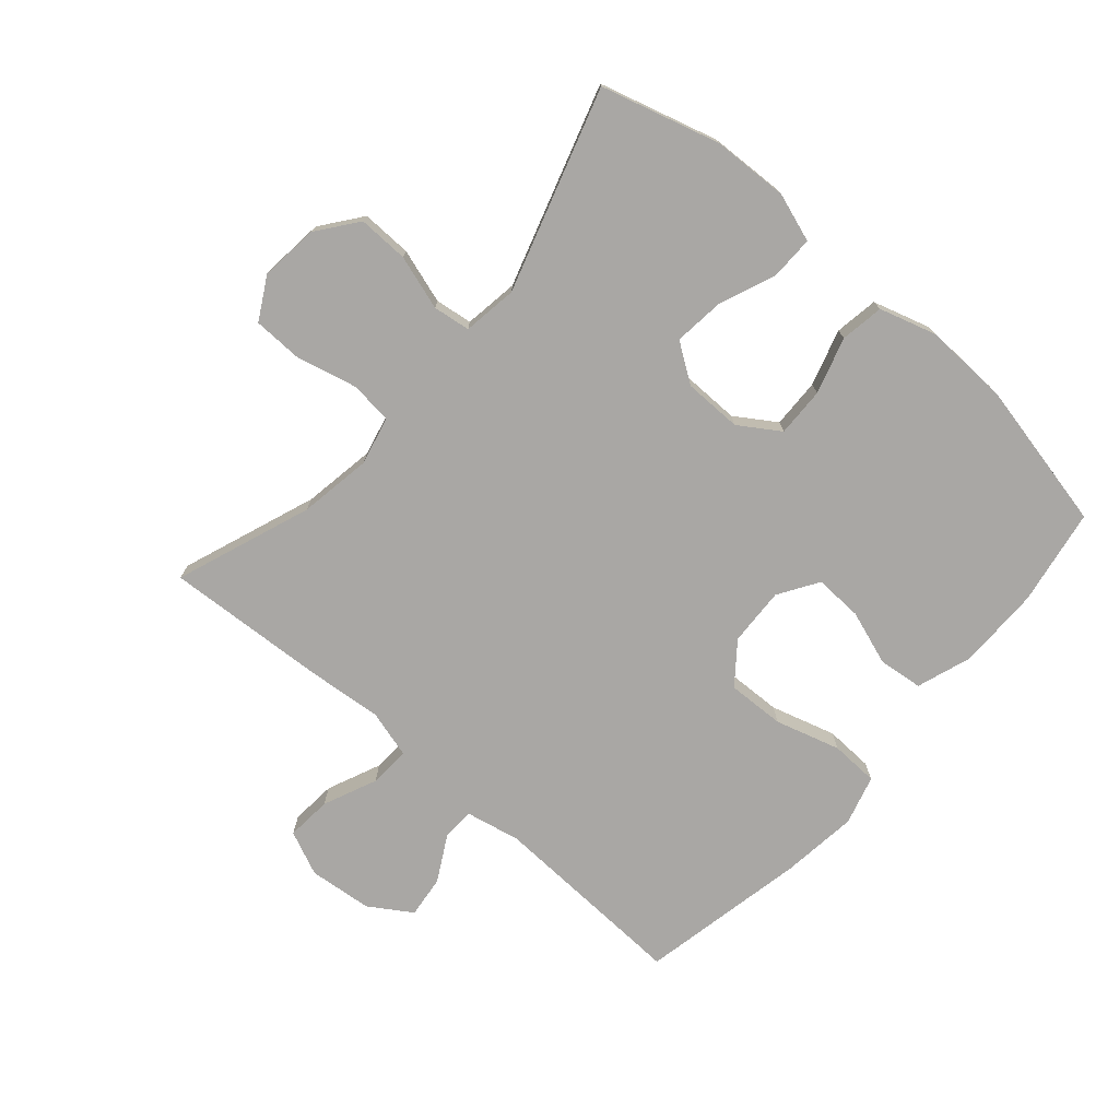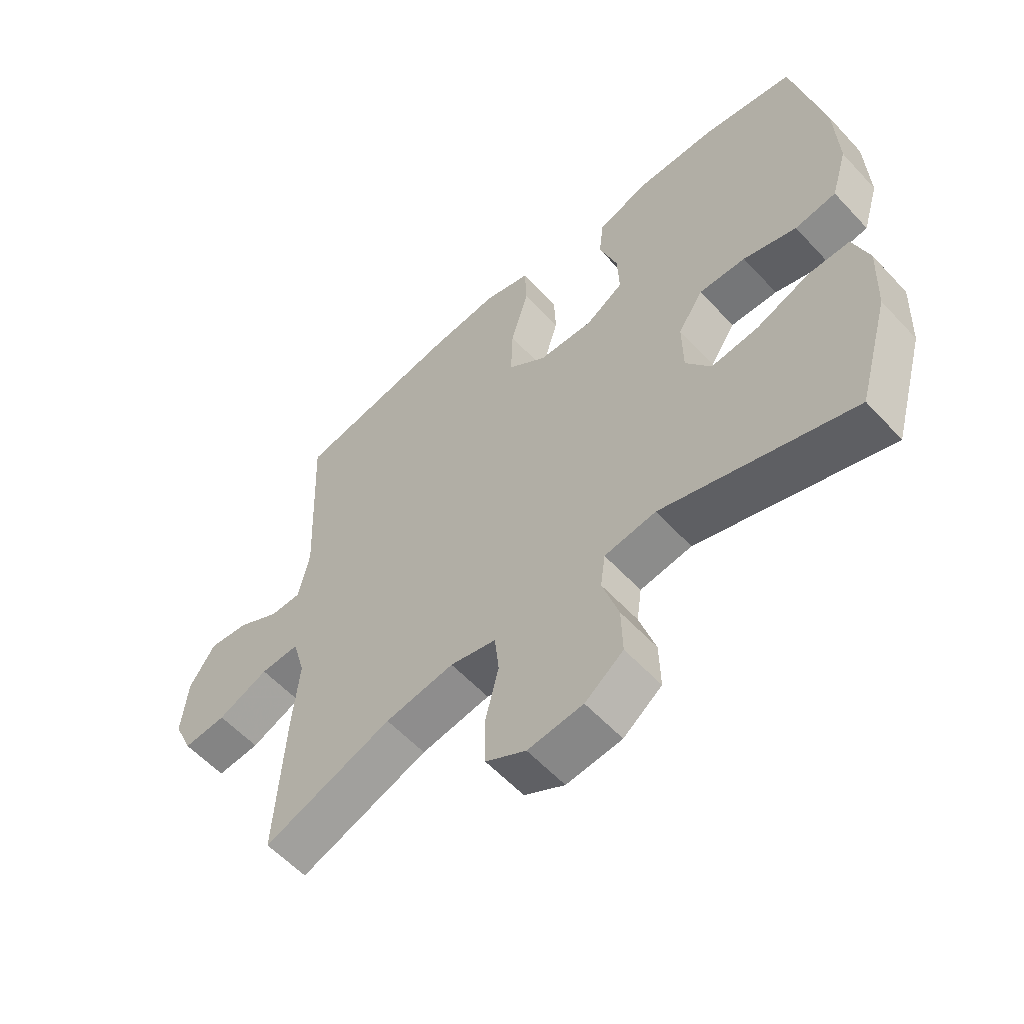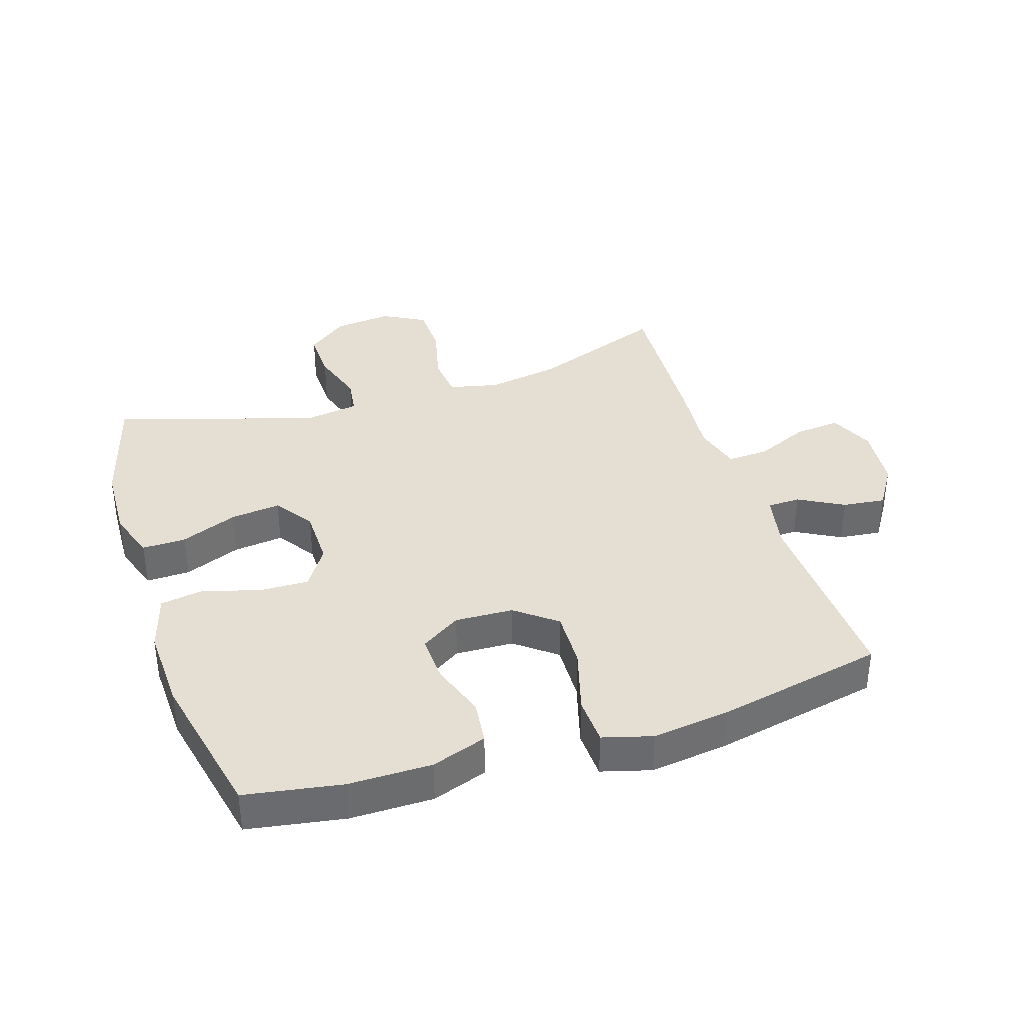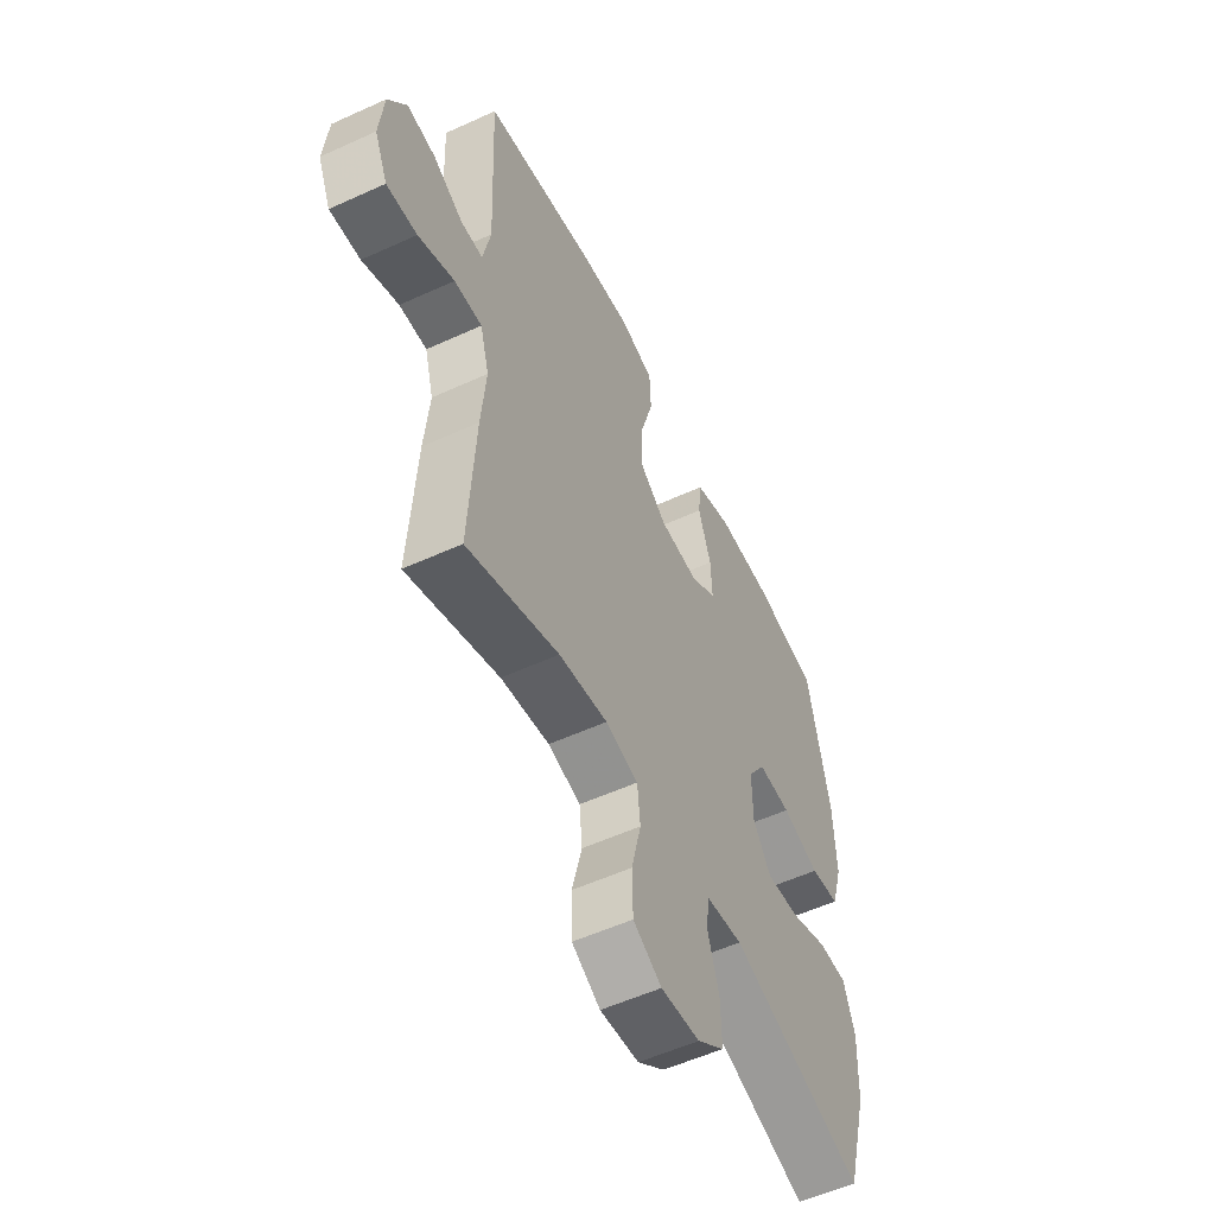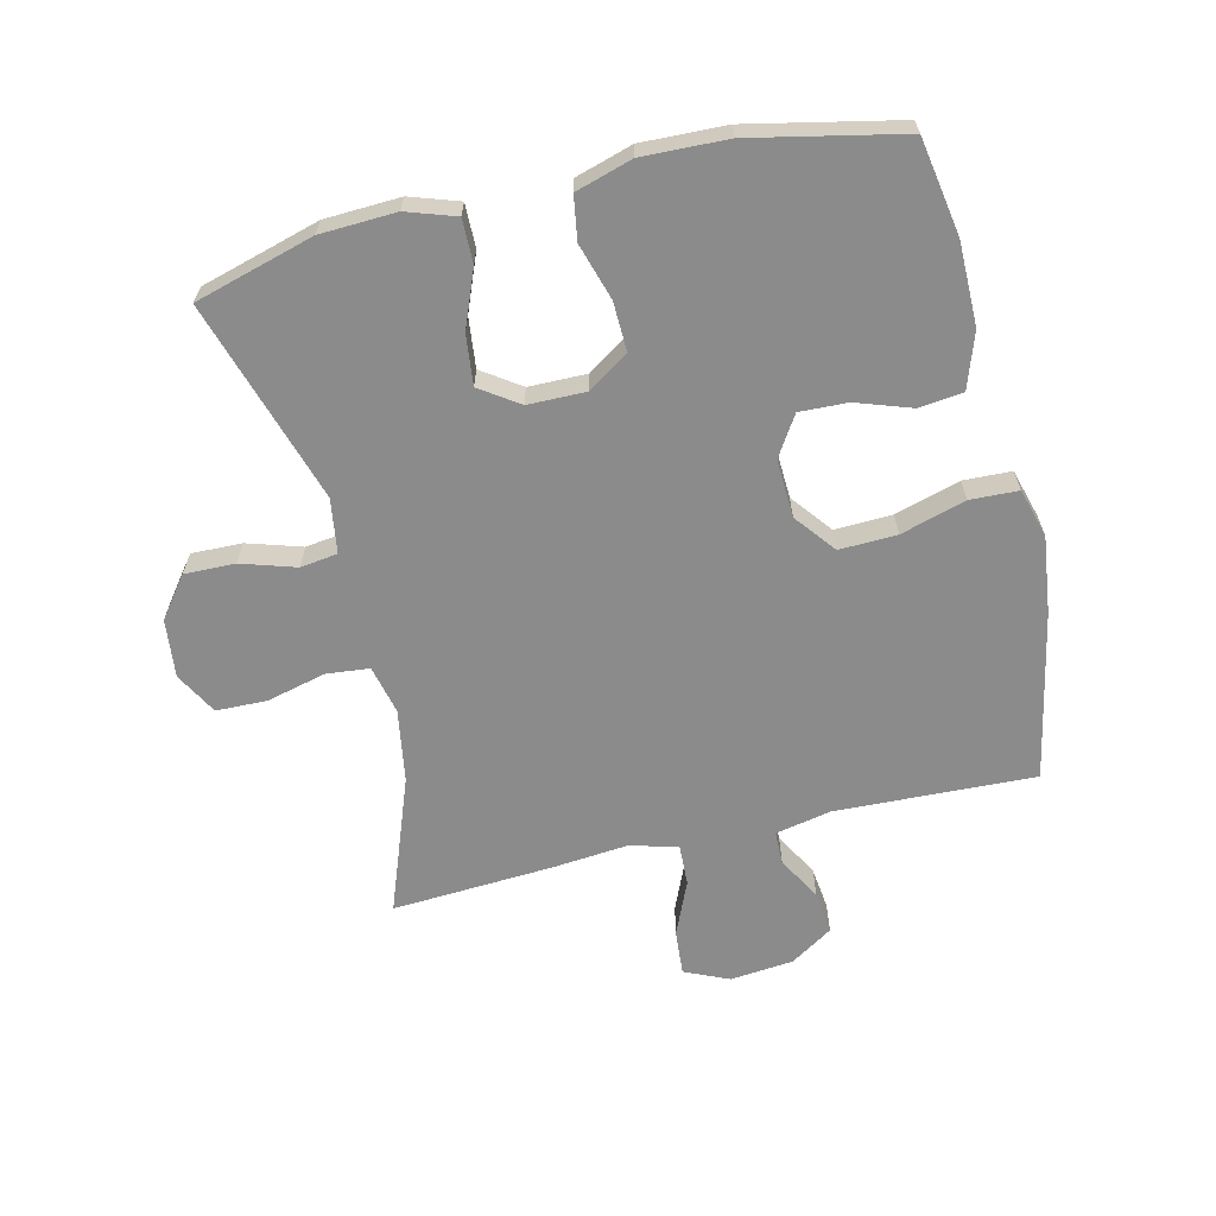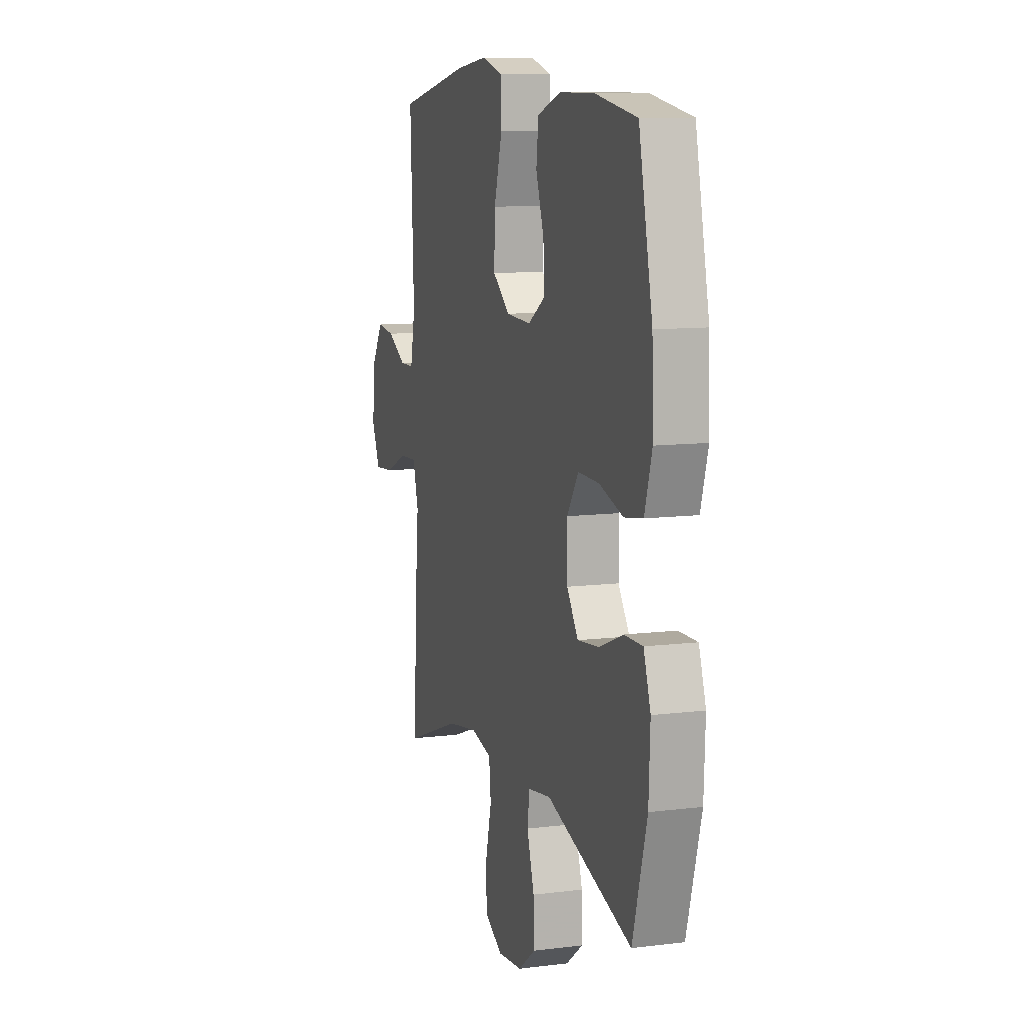
<metadata>
{"format":"obj","ext":"obj","renderer":"f3d","projection":"perspective","resolution":1024,"background":"white","views":[{"elev":-74.8,"azim":-131.0,"up":"+Y"},{"elev":-57.9,"azim":-137.7,"up":"+Z"},{"elev":37.1,"azim":-17.9,"up":"+Y"},{"elev":-55.2,"azim":115.7,"up":"+Z"},{"elev":-63.9,"azim":-76.5,"up":"+Y"},{"elev":10.3,"azim":-107.5,"up":"+Z"}]}
</metadata>
<code>
v -0.5 0.07 -0.5
v -0.553 0.07 -0.312
v -0.558 0.07 -0.192
v -0.532 0.07 -0.115
v -0.463 0.07 -0.116
v -0.373 0.07 -0.152
v -0.294 0.07 -0.161
v -0.252 0.07 -0.1
v -0.251 0.07 -0.008
v -0.293 0.07 0.056
v -0.371 0.07 0.054
v -0.46 0.07 0.027
v -0.529 0.07 0.038
v -0.556 0.07 0.128
v -0.551 0.07 0.262
v -0.5 0.07 0.5
v -0.347 0.07 0.526
v -0.216 0.07 0.526
v -0.129 0.07 0.496
v -0.121 0.07 0.426
v -0.151 0.07 0.339
v -0.154 0.07 0.263
v -0.091 0.07 0.223
v 0.001 0.07 0.227
v 0.065 0.07 0.277
v 0.062 0.07 0.368
v 0.032 0.07 0.471
v 0.035 0.07 0.547
v 0.113 0.07 0.569
v 0.234 0.07 0.554
v 0.5 0.07 0.5
v 0.487 0.07 0.185
v 0.505 0.07 0.097
v 0.557 0.07 0.096
v 0.628 0.07 0.135
v 0.695 0.07 0.143
v 0.738 0.07 0.076
v 0.748 0.07 -0.025
v 0.717 0.07 -0.095
v 0.645 0.07 -0.089
v 0.56 0.07 -0.052
v 0.495 0.07 -0.049
v 0.474 0.07 -0.124
v 0.485 0.07 -0.244
v 0.5 0.07 -0.5
v 0.285 0.07 -0.42
v 0.17 0.07 -0.401
v 0.093 0.07 -0.419
v 0.086 0.07 -0.487
v 0.109 0.07 -0.581
v 0.107 0.07 -0.661
v 0.04 0.07 -0.698
v -0.052 0.07 -0.688
v -0.116 0.07 -0.639
v -0.114 0.07 -0.559
v -0.087 0.07 -0.473
v -0.095 0.07 -0.414
v -0.181 0.07 -0.401
v -0.5 0 -0.5
v -0.553 0 -0.312
v -0.558 0 -0.192
v -0.532 0 -0.115
v -0.463 0 -0.116
v -0.373 0 -0.152
v -0.294 0 -0.161
v -0.252 0 -0.1
v -0.251 0 -0.008
v -0.293 0 0.056
v -0.371 0 0.054
v -0.46 0 0.027
v -0.529 0 0.038
v -0.556 0 0.128
v -0.551 0 0.262
v -0.5 0 0.5
v -0.347 0 0.526
v -0.216 0 0.526
v -0.129 0 0.496
v -0.121 0 0.426
v -0.151 0 0.339
v -0.154 0 0.263
v -0.091 0 0.223
v 0.001 0 0.227
v 0.065 0 0.277
v 0.062 0 0.368
v 0.032 0 0.471
v 0.035 0 0.547
v 0.113 0 0.569
v 0.234 0 0.554
v 0.5 0 0.5
v 0.487 0 0.185
v 0.505 0 0.097
v 0.557 0 0.096
v 0.628 0 0.135
v 0.695 0 0.143
v 0.738 0 0.076
v 0.748 0 -0.025
v 0.717 0 -0.095
v 0.645 0 -0.089
v 0.56 0 -0.052
v 0.495 0 -0.049
v 0.474 0 -0.124
v 0.485 0 -0.244
v 0.5 0 -0.5
v 0.285 0 -0.42
v 0.17 0 -0.401
v 0.093 0 -0.419
v 0.086 0 -0.487
v 0.109 0 -0.581
v 0.107 0 -0.661
v 0.04 0 -0.698
v -0.052 0 -0.688
v -0.116 0 -0.639
v -0.114 0 -0.559
v -0.087 0 -0.473
v -0.095 0 -0.414
v -0.181 0 -0.401
f 53 54 55 56
f 53 56 57
f 52 53 57
f 49 50 51 52
f 48 49 52 57
f 47 48 57 58
f 43 44 45 46
f 42 43 46 47
f 38 39 40 41
f 38 41 42
f 37 38 42
f 34 35 36 37
f 33 34 37 42
f 32 33 42 47
f 26 27 28 29
f 25 26 29 30
f 18 19 20 21
f 18 21 22
f 17 18 22
f 16 17 22
f 15 16 22
f 14 15 22 23
f 11 12 13 14
f 10 11 14 23
f 3 4 5 6
f 3 6 7
f 58 1 2 3
f 58 3 7
f 47 58 7 8
f 32 47 8 9
f 25 30 31 32
f 24 25 32 9
f 9 10 23 24
f 114 113 112 111
f 115 114 111
f 115 111 110
f 110 109 108 107
f 115 110 107 106
f 116 115 106 105
f 104 103 102 101
f 105 104 101 100
f 99 98 97 96
f 100 99 96
f 100 96 95
f 95 94 93 92
f 100 95 92 91
f 105 100 91 90
f 87 86 85 84
f 88 87 84 83
f 79 78 77 76
f 80 79 76
f 80 76 75
f 80 75 74
f 80 74 73
f 81 80 73 72
f 72 71 70 69
f 81 72 69 68
f 64 63 62 61
f 65 64 61
f 61 60 59 116
f 65 61 116
f 66 65 116 105
f 67 66 105 90
f 90 89 88 83
f 67 90 83 82
f 82 81 68 67
f 1 59 60 2
f 2 60 61 3
f 3 61 62 4
f 4 62 63 5
f 5 63 64 6
f 6 64 65 7
f 7 65 66 8
f 8 66 67 9
f 9 67 68 10
f 10 68 69 11
f 11 69 70 12
f 12 70 71 13
f 13 71 72 14
f 14 72 73 15
f 15 73 74 16
f 16 74 75 17
f 17 75 76 18
f 18 76 77 19
f 19 77 78 20
f 20 78 79 21
f 21 79 80 22
f 22 80 81 23
f 23 81 82 24
f 24 82 83 25
f 25 83 84 26
f 26 84 85 27
f 27 85 86 28
f 28 86 87 29
f 29 87 88 30
f 30 88 89 31
f 31 89 90 32
f 32 90 91 33
f 33 91 92 34
f 34 92 93 35
f 35 93 94 36
f 36 94 95 37
f 37 95 96 38
f 38 96 97 39
f 39 97 98 40
f 40 98 99 41
f 41 99 100 42
f 42 100 101 43
f 43 101 102 44
f 44 102 103 45
f 45 103 104 46
f 46 104 105 47
f 47 105 106 48
f 48 106 107 49
f 49 107 108 50
f 50 108 109 51
f 51 109 110 52
f 52 110 111 53
f 53 111 112 54
f 54 112 113 55
f 55 113 114 56
f 56 114 115 57
f 57 115 116 58
f 58 116 59 1

</code>
